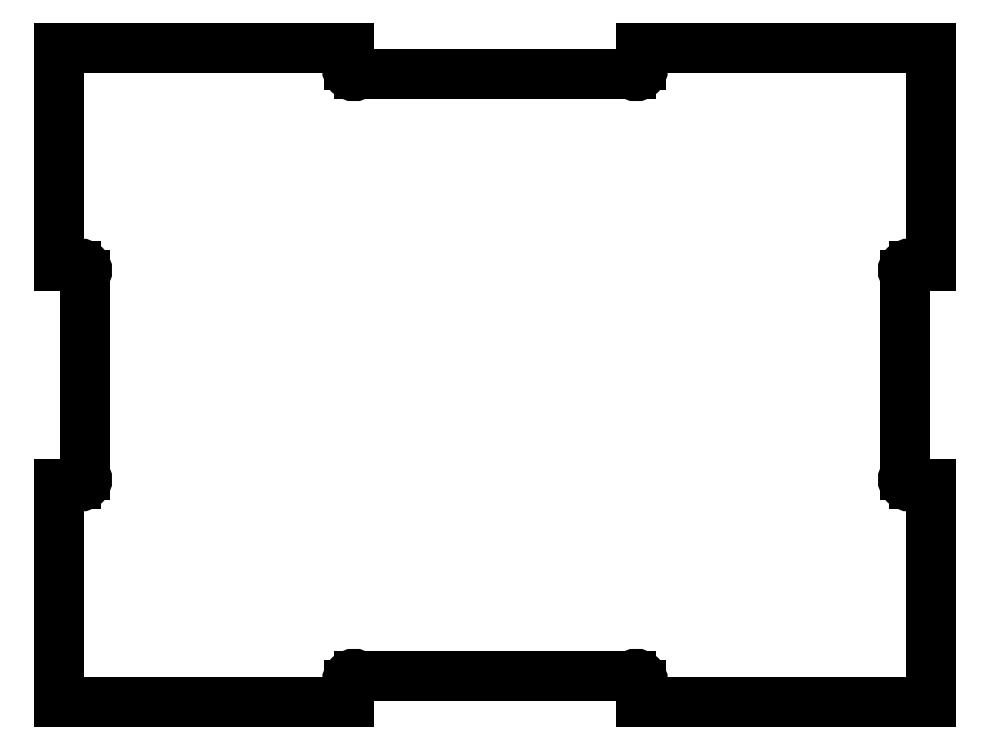
<metadata>
{"format":"dxf","ext":"dxf","renderer":"ezdxf+matplotlib","layout":"modelspace","background":"white","min_lineweight":24,"dpi":150}
</metadata>
<code>
0
SECTION
2
ENTITIES
0
ARC
8
0
10
-190
20
52.12
30
-1.642e-46
40
3
210
-1.743e-32
220
-4.276e-38
230
1
50
-135
51
45
0
LINE
8
0
10
-192.1
20
50
30
-3.698e-32
11
-200
21
50
31
-1.658e-76
0
LINE
8
0
10
-200
20
50
30
-1.658e-76
11
-200
21
-49.87
31
0
0
LINE
8
0
10
-200
20
-49.87
30
0
11
-66.8
21
-49.87
31
2.801e-75
0
LINE
8
0
10
-66.8
20
-49.87
30
2.801e-75
11
-66.8
21
-41.98
31
-3.698e-32
0
ARC
8
0
10
-64.68
20
-39.86
30
1.505e-46
40
3
210
-1.743e-32
220
-1.15e-46
230
1
50
45
51
225
0
LINE
8
0
10
-62.55
20
-37.74
30
3.698e-32
11
62.55
21
-37.74
31
2.629e-75
0
ARC
8
0
10
64.68
20
-39.86
30
-4.79e-47
40
3
210
-1.743e-32
220
1.743e-32
230
1
50
-45
51
135
0
LINE
8
0
10
66.8
20
-41.98
30
7.396e-32
11
66.8
21
-49.87
31
0
0
LINE
8
0
10
66.8
20
-49.87
30
0
11
200
21
-49.87
31
2.798e-75
0
LINE
8
0
10
200
20
-49.87
30
2.798e-75
11
200
21
50
31
0
0
LINE
8
0
10
200
20
50
30
0
11
192.1
21
50
31
0
0
ARC
8
0
10
190
20
52.12
30
9.055e-48
40
3
210
-1.743e-32
220
4.276e-38
230
1
50
135
51
315
0
LINE
8
0
10
187.9
20
54.24
30
-3.698e-32
11
187.9
21
146
31
0
0
ARC
8
0
10
190
20
148.1
30
2.395e-46
40
3
210
-1.743e-32
220
-1.232e-47
230
1
50
45
51
225
0
LINE
8
0
10
192.1
20
150.3
30
3.698e-32
11
200
21
150.3
31
0
0
LINE
8
0
10
200
20
150.3
30
0
11
200
21
250.1
31
0
0
LINE
8
0
10
200
20
250.1
30
0
11
66.8
21
250.1
31
-2.798e-75
0
LINE
8
0
10
66.8
20
250.1
30
-2.798e-75
11
66.8
21
242.2
31
0
0
ARC
8
0
10
64.68
20
240.1
30
3.421e-47
40
3
210
-1.743e-32
220
9.579e-48
230
1
50
-135
51
45
0
LINE
8
0
10
62.55
20
238
30
-3.698e-32
11
-62.55
21
238
31
-2.629e-75
0
ARC
8
0
10
-64.68
20
240.1
30
7.184e-47
40
3
210
-8.716e-33
220
-8.716e-33
230
1
50
135
51
315
0
LINE
8
0
10
-66.8
20
242.2
30
-6.263e-46
11
-66.8
21
250.1
31
0
0
LINE
8
0
10
-66.8
20
250.1
30
0
11
-200
21
250.1
31
-2.801e-75
0
LINE
8
0
10
-200
20
250.1
30
-2.801e-75
11
-200
21
150.3
31
0
0
LINE
8
0
10
-200
20
150.3
30
0
11
-192.1
21
150.3
31
1.657e-76
0
ARC
8
0
10
-190
20
148.1
30
7.003e-47
40
3
210
-1.743e-32
220
2.326e-47
230
1
50
-45
51
135
0
LINE
8
0
10
-187.9
20
146
30
3.698e-32
11
-187.9
21
54.24
31
0
0
ENDSEC
0
EOF

</code>
